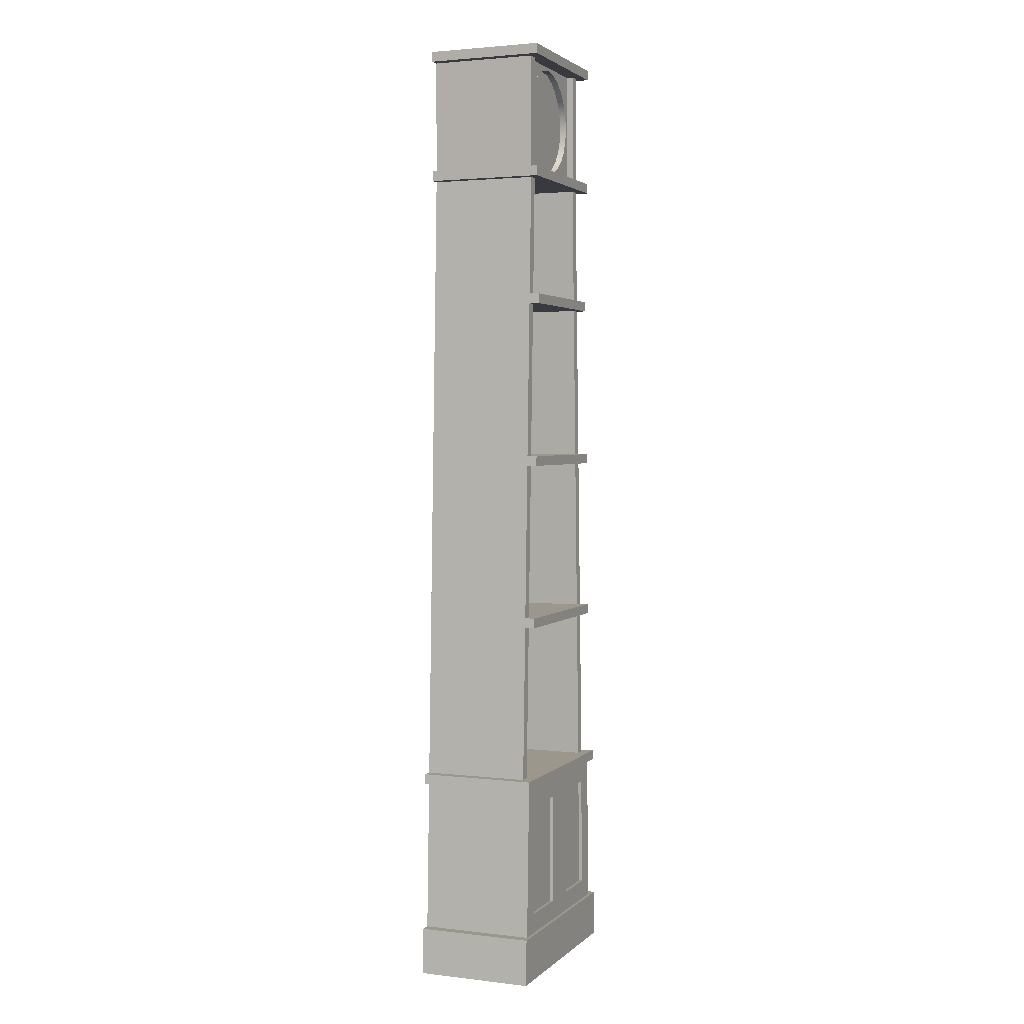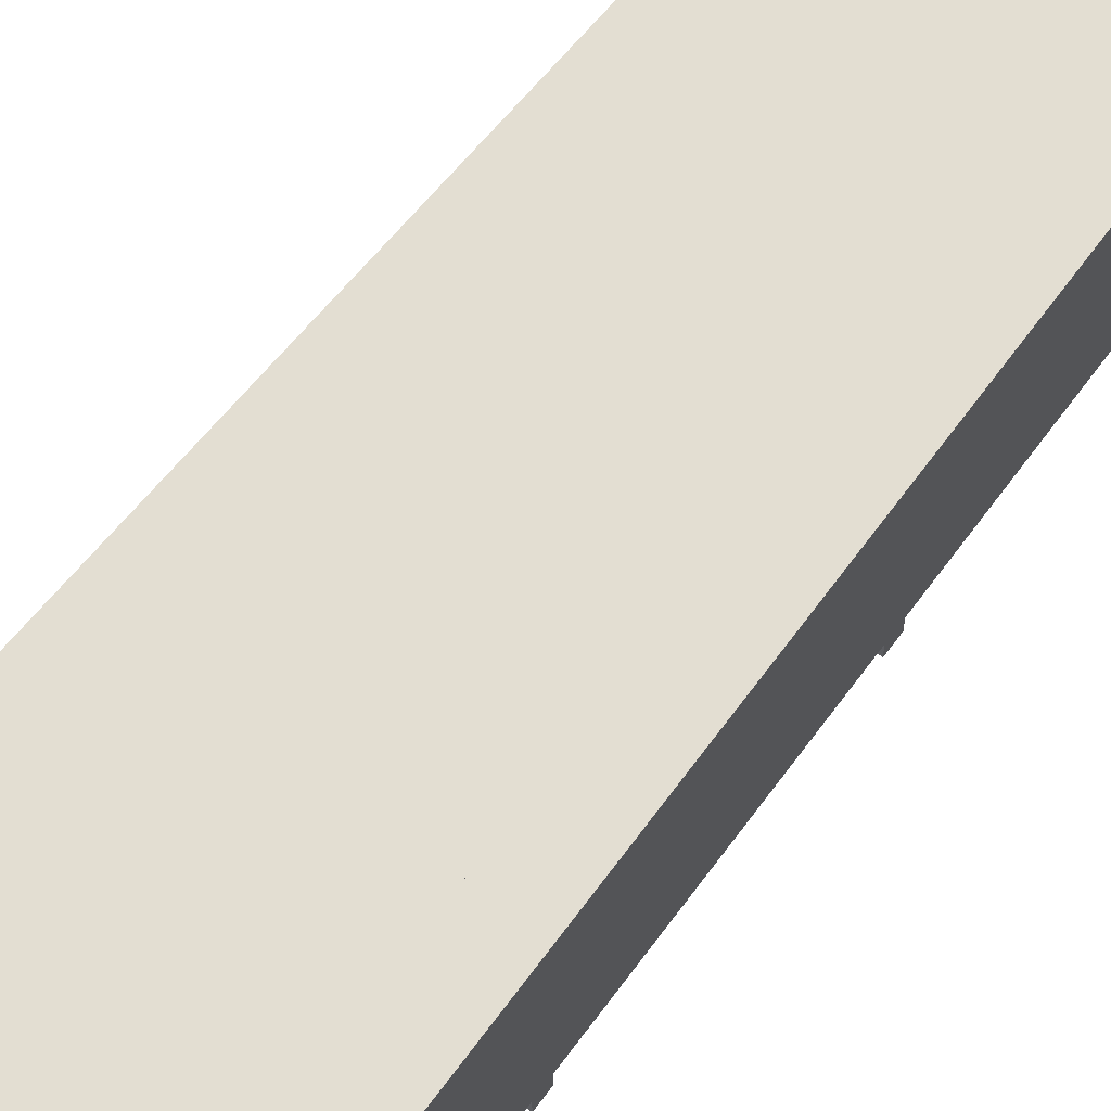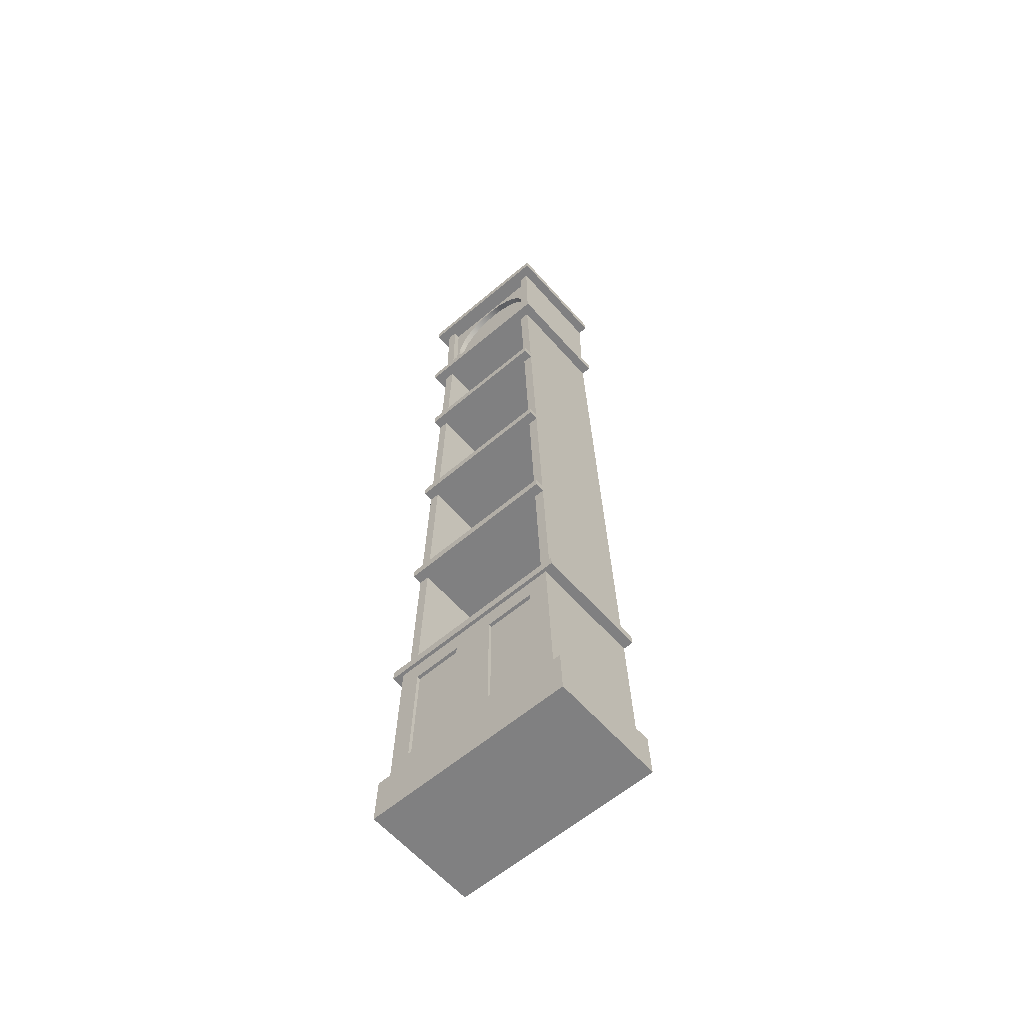
<metadata>
{"format":"obj","ext":"obj","renderer":"f3d","projection":"perspective","resolution":1024,"background":"white","views":[{"elev":2.7,"azim":112.1,"up":"+Y"},{"elev":67.5,"azim":38.3,"up":"+Z"},{"elev":-60.1,"azim":-139.0,"up":"+Y"}]}
</metadata>
<code>
v -0.1059 -0.5858 0.08108
v -0.09586 -0.5858 -0.03639
v -0.09586 -0.5858 0.08108
v -0.1059 -0.5858 -0.03639
v 0.09677 -0.5858 -0.03639
v -0.09421 -0.5388 0.08108
v -0.1043 -0.5388 0.08108
v -0.1043 -0.5388 -0.03639
v 0.09677 -0.5858 0.08108
v 0.1068 -0.5858 -0.03639
v 0.09513 -0.5388 0.08108
v 0.1068 -0.5858 0.08108
v 0.1052 -0.5388 -0.03639
v -0.09421 -0.5388 -0.03304
v -0.08885 -0.385 0.08108
v 0.1052 -0.5388 0.08108
v 0.09513 -0.5388 -0.03304
v 0.000634 -0.5388 -0.03304
v -0.08885 -0.385 -0.02632
v 0.08976 -0.385 0.08108
v -0.07336 -0.5187 -0.03304
v -0.08885 -0.385 -0.03304
v -0.09892 -0.385 0.08108
v -0.08849 -0.375 0.08108
v 0.02077 -0.5187 -0.03304
v -0.0195 -0.5187 -0.03304
v -0.08849 -0.375 -0.02632
v -0.07842 -0.375 0.08108
v 0.08976 -0.385 -0.03304
v 0.000634 -0.385 -0.03304
v 0.07428 -0.5187 -0.03304
v -0.0694 -0.4052 -0.03304
v -0.0195 -0.5187 -0.02968
v -0.09892 -0.385 -0.03639
v -0.09856 -0.375 0.08108
v -0.09856 -0.375 -0.03639
v -0.06667 0.25 0.08108
v -0.0729 -0.2168 0.08108
v 0.07934 -0.375 0.08108
v 0.09983 -0.385 -0.03639
v 0.02077 -0.4052 -0.03304
v 0.07428 -0.5187 -0.02968
v -0.0195 -0.4052 -0.03304
v -0.0694 -0.4052 -0.02968
v -0.07336 -0.5187 -0.02968
v -0.07842 -0.375 -0.02632
v -0.07122 0.1196 -0.02632
v 0.08941 -0.375 0.08108
v 0.07031 -0.4052 -0.03304
v 0.09983 -0.385 0.08108
v 0.02077 -0.4052 -0.02968
v 0.02077 -0.5187 -0.02968
v 0.07031 -0.4052 -0.02968
v -0.0195 -0.4052 -0.02968
v 0.07934 -0.375 -0.02632
v -0.0729 -0.2168 -0.02632
v -0.06667 0.25 -0.02632
v -0.08262 -0.2068 -0.02632
v -0.07254 -0.2068 0.08108
v 0.07381 -0.2168 -0.02632
v 0.07381 -0.2168 0.08108
v 0.07346 -0.2068 0.08108
v 0.09948 -0.375 0.08108
v 0.08941 -0.375 -0.02632
v -0.08297 -0.2168 -0.02632
v -0.07087 0.1297 -0.02632
v -0.07674 0.25 -0.03639
v -0.05659 0.25 0.08108
v -0.07675 -0.03855 -0.02632
v -0.06702 -0.04862 0.08108
v 0.06759 0.25 0.08108
v 0.09948 -0.375 -0.03639
v 0.08389 -0.2168 -0.02632
v -0.08297 -0.2168 -0.03639
v -0.07122 0.1196 -0.03639
v -0.0608 0.1297 -0.02632
v -0.05659 0.25 -0.02632
v -0.07674 0.25 0.08108
v -0.0608 0.1297 0.08108
v 0.07766 0.26 0.08108
v -0.08262 -0.2068 -0.03639
v -0.0771 -0.04862 -0.02632
v -0.06667 -0.03855 -0.02632
v -0.06667 -0.03855 0.08108
v -0.07254 -0.2068 -0.02632
v 0.06794 -0.04862 0.08108
v 0.07179 0.1297 -0.02632
v -0.07087 0.1297 -0.03639
v -0.06115 0.1196 -0.02632
v 0.05751 0.25 -0.02632
v -0.07674 0.26 0.08108
v 0.05751 0.25 0.08108
v -0.06115 0.1196 0.08108
v 0.06171 0.1297 0.08108
v -0.07675 -0.03855 -0.03639
v -0.06702 -0.04862 -0.02632
v 0.08389 -0.2168 -0.03639
v 0.07346 -0.2068 -0.02632
v 0.06759 -0.03855 0.08108
v 0.06759 0.25 -0.02632
v 0.08354 -0.2068 -0.02632
v 0.08354 -0.2068 -0.03639
v 0.07214 0.1196 -0.03639
v 0.06207 0.1196 -0.02632
v -0.07674 0.26 -0.03639
v 0.06207 0.1196 0.08108
v -0.0771 -0.04862 -0.03639
v 0.06794 -0.04862 -0.02632
v 0.07766 0.25 0.08108
v 0.07766 -0.03855 -0.02632
v 0.07179 0.1297 -0.03639
v 0.07214 0.1196 -0.02632
v 0.06171 0.1297 -0.02632
v 0.07766 0.25 -0.03639
v 0.07766 0.26 -0.03639
v -0.06667 0.26 -0.02632
v 0.06759 0.26 0.08108
v 0.07802 -0.04862 -0.03639
v 0.06759 -0.03855 -0.02632
v 0.07802 -0.04862 -0.02632
v 0.06759 0.26 -0.02632
v -0.0566 0.26 -0.02632
v -0.06667 0.26 0.08108
v 0.07766 -0.03855 -0.03639
v 0.05752 0.26 -0.02632
v -0.0566 0.3742 -0.02632
v -0.06667 0.3742 0.08108
v 0.06759 0.3742 0.08108
v 0.06759 0.3742 -0.02632
v -0.0566 0.26 -0.01961
v -0.06667 0.3742 -0.02632
v -0.0566 0.3742 -0.01961
v 0.05752 0.3742 -0.02632
v 0.05752 0.26 -0.01961
v -0.07674 0.3742 -0.03639
v -0.07674 0.3742 0.08108
v 0.07766 0.3842 0.08108
v 0.07766 0.3742 -0.03639
v 0.05752 0.3742 -0.01961
v 0.000458 0.2634 -0.01961
v -0.05325 0.3171 -0.01961
v 0.07766 0.3742 0.08108
v 0.05416 0.3171 -0.01961
v 0.01436 0.2652 -0.01961
v -0.01344 0.2652 -0.01961
v -0.05142 0.3032 -0.01961
v -0.05142 0.331 -0.01961
v -0.07674 0.3842 0.08108
v 0.000458 0.3708 -0.01961
v -0.07674 0.3842 -0.03639
v 0.05233 0.3032 -0.01961
v 0.05233 0.331 -0.01961
v 0.02731 0.2706 -0.01961
v 0.000458 0.2634 -0.0129
v -0.02639 0.2706 -0.01961
v -0.01344 0.2652 -0.0129
v -0.04605 0.2903 -0.01961
v -0.05142 0.3032 -0.0129
v -0.05325 0.3171 -0.0129
v -0.04605 0.344 -0.01961
v -0.01344 0.369 -0.01961
v 0.01436 0.369 -0.01961
v 0.07766 0.3842 -0.03639
v 0.04697 0.2903 -0.01961
v 0.05416 0.3171 -0.0129
v 0.04697 0.344 -0.01961
v 0.05233 0.331 -0.0129
v 0.03843 0.2791 -0.01961
v 0.01436 0.2652 -0.0129
v -0.03752 0.2791 -0.01961
v -0.02639 0.2706 -0.0129
v -0.05142 0.331 -0.0129
v -0.04605 0.344 -0.0129
v -0.03752 0.3551 -0.01961
v -0.02639 0.3636 -0.01961
v 0.000458 0.3708 -0.0129
v 0.02731 0.3636 -0.01961
v 0.01436 0.369 -0.0129
v 0.05233 0.3032 -0.0129
v 0.03843 0.3551 -0.01961
v 0.04697 0.344 -0.0129
v 0.02731 0.2706 -0.0129
v -0.03752 0.2791 -0.0129
v -0.04605 0.2903 -0.0129
v -0.01344 0.369 -0.0129
v 0.02731 0.3636 -0.0129
v 0.04697 0.2903 -0.0129
v 0.03843 0.3551 -0.0129
v 0.03843 0.2791 -0.0129
v -0.03752 0.3551 -0.0129
v -0.02639 0.3636 -0.0129
g mesh1_mesh1-geometry
f 1 2 3
f 2 1 4
f 5 3 2
f 2 3 5
f 6 1 3
f 7 4 1
f 8 2 4
f 4 2 8
f 3 5 9
f 9 5 3
f 2 8 5
f 5 8 2
f 1 6 7
f 6 9 3
f 4 7 8
f 10 9 5
f 5 8 10
f 10 8 5
f 6 8 7
f 9 6 11
f 9 10 12
f 10 8 13
f 13 8 10
f 14 8 6
f 11 6 15
f 12 11 9
f 10 16 12
f 17 13 8
f 16 10 13
f 18 8 14
f 19 14 6
f 19 6 15
f 11 15 20
f 11 12 16
f 13 17 16
f 17 8 18
f 14 21 18
f 14 19 22
f 23 19 15
f 24 19 15
f 20 15 24
f 17 20 11
f 11 16 17
f 18 25 17
f 21 14 22
f 26 18 21
f 19 23 22
f 24 23 15
f 19 24 27
f 20 24 28
f 20 17 29
f 25 18 30
f 31 17 25
f 21 22 32
f 18 26 30
f 21 33 26
f 34 22 23
f 23 24 35
f 27 36 24
f 37 27 24
f 28 24 38
f 20 28 39
f 17 31 29
f 40 20 29
f 25 30 41
f 25 42 31
f 32 22 43
f 44 21 32
f 30 26 43
f 33 21 45
f 33 43 26
f 34 30 22
f 35 34 23
f 24 36 35
f 46 36 27
f 37 47 27
f 38 24 37
f 46 38 28
f 28 38 46
f 28 39 46
f 39 48 20
f 29 31 49
f 20 40 50
f 29 34 40
f 41 30 49
f 51 25 41
f 42 25 52
f 53 31 42
f 30 43 22
f 43 44 32
f 21 44 45
f 43 33 54
f 34 29 30
f 34 35 36
f 55 36 46
f 27 56 46
f 46 56 27
f 57 47 37
f 58 27 47
f 38 37 59
f 38 60 61
f 61 60 38
f 62 61 38
f 38 46 56
f 56 46 38
f 61 55 39
f 39 55 61
f 48 39 61
f 55 46 39
f 20 63 48
f 31 53 49
f 29 49 30
f 40 63 50
f 63 20 50
f 36 40 34
f 49 51 41
f 25 51 52
f 44 43 54
f 64 36 55
f 56 27 65
f 65 27 56
f 66 47 57
f 57 67 37
f 37 67 57
f 68 57 37
f 58 65 27
f 69 58 47
f 59 37 70
f 62 38 59
f 56 60 38
f 38 60 56
f 55 61 60
f 60 61 55
f 71 61 62
f 48 61 71
f 48 63 64
f 51 49 53
f 63 40 72
f 40 36 72
f 64 72 36
f 55 73 64
f 64 73 55
f 74 56 65
f 65 56 74
f 66 75 47
f 57 76 66
f 66 76 57
f 77 67 57
f 57 67 77
f 37 67 78
f 78 67 37
f 57 68 77
f 79 37 68
f 68 80 37
f 81 65 58
f 69 82 58
f 47 83 69
f 69 83 47
f 70 37 84
f 85 70 59
f 59 70 85
f 59 62 85
f 85 62 59
f 74 60 56
f 56 60 74
f 73 55 60
f 60 55 73
f 71 62 86
f 48 87 71
f 72 64 63
f 64 87 48
f 73 87 64
f 65 81 74
f 75 66 88
f 75 89 47
f 47 89 75
f 76 57 77
f 77 57 76
f 76 88 66
f 66 88 76
f 90 67 77
f 77 67 90
f 67 91 78
f 78 91 67
f 37 80 78
f 68 92 77
f 77 92 68
f 79 77 68
f 68 77 79
f 93 37 79
f 94 68 79
f 92 80 68
f 85 81 58
f 58 81 85
f 95 82 69
f 96 58 82
f 82 58 96
f 83 47 89
f 89 47 83
f 83 95 69
f 69 95 83
f 84 37 93
f 70 84 86
f 70 85 96
f 96 85 70
f 62 81 85
f 85 81 62
f 97 60 74
f 74 60 97
f 60 97 73
f 73 97 60
f 86 98 62
f 62 98 86
f 71 86 99
f 71 87 100
f 101 87 73
f 102 74 81
f 81 74 102
f 88 103 75
f 75 103 88
f 75 104 89
f 89 104 75
f 77 79 76
f 76 79 77
f 94 88 76
f 76 88 94
f 100 67 90
f 90 67 100
f 90 77 92
f 92 77 90
f 91 67 105
f 105 67 91
f 78 80 91
f 68 94 92
f 93 79 106
f 79 94 76
f 76 94 79
f 94 106 79
f 71 80 92
f 58 96 85
f 85 96 58
f 82 95 107
f 107 96 82
f 82 96 107
f 89 84 83
f 83 84 89
f 99 95 83
f 83 95 99
f 84 99 93
f 84 89 93
f 93 89 84
f 99 86 84
f 70 108 86
f 86 108 70
f 96 108 70
f 70 108 96
f 98 81 62
f 62 81 98
f 74 102 97
f 97 102 74
f 97 101 73
f 98 86 108
f 108 86 98
f 71 99 106
f 87 90 100
f 100 90 87
f 71 109 100
f 100 109 71
f 90 71 100
f 110 87 101
f 81 101 102
f 102 101 81
f 103 88 111
f 111 88 103
f 112 75 103
f 103 75 112
f 75 112 104
f 104 112 75
f 104 93 89
f 89 93 104
f 113 88 94
f 94 88 113
f 100 114 67
f 67 114 100
f 113 92 90
f 90 92 113
f 71 90 92
f 67 115 105
f 105 115 67
f 105 116 91
f 91 116 105
f 91 80 117
f 71 94 92
f 92 113 94
f 94 113 92
f 106 93 99
f 93 104 106
f 106 104 93
f 71 106 94
f 80 71 109
f 95 118 107
f 107 118 95
f 107 108 96
f 96 108 107
f 84 99 83
f 83 99 84
f 119 95 99
f 99 95 119
f 101 81 98
f 98 81 101
f 101 97 102
f 108 101 98
f 98 101 108
f 106 119 99
f 99 119 106
f 90 87 113
f 113 87 90
f 114 100 109
f 109 100 114
f 112 87 110
f 120 110 101
f 88 87 111
f 111 87 88
f 111 112 103
f 110 104 112
f 112 104 110
f 87 88 113
f 113 88 87
f 115 67 114
f 114 67 115
f 115 121 105
f 105 121 115
f 105 122 116
f 116 122 105
f 91 116 123
f 123 116 91
f 117 115 80
f 80 115 117
f 91 117 123
f 119 106 104
f 104 106 119
f 80 114 109
f 109 114 80
f 118 95 124
f 124 95 118
f 118 108 107
f 107 108 118
f 110 95 119
f 119 95 110
f 101 108 120
f 120 108 101
f 112 111 87
f 120 124 110
f 104 110 119
f 119 110 104
f 114 80 115
f 115 80 114
f 115 117 121
f 121 117 115
f 105 121 125
f 125 121 105
f 105 125 122
f 122 125 105
f 126 116 122
f 122 116 126
f 116 127 123
f 123 127 116
f 128 123 117
f 95 110 124
f 124 110 95
f 124 120 118
f 108 118 120
f 120 118 108
f 128 121 117
f 117 121 128
f 129 125 121
f 121 125 129
f 122 125 130
f 130 125 122
f 116 126 131
f 131 126 116
f 122 132 126
f 126 132 122
f 127 116 131
f 131 116 127
f 123 128 127
f 121 128 129
f 129 128 121
f 125 129 133
f 133 129 125
f 130 125 134
f 134 125 130
f 132 122 130
f 130 122 132
f 135 126 131
f 131 126 135
f 126 133 132
f 132 133 126
f 136 131 127
f 127 131 136
f 128 137 127
f 138 128 129
f 129 128 138
f 135 129 133
f 133 129 135
f 139 125 133
f 133 125 139
f 125 139 134
f 134 139 125
f 134 140 130
f 130 140 134
f 130 141 132
f 132 141 130
f 135 133 126
f 126 133 135
f 135 131 136
f 136 131 135
f 132 133 139
f 139 133 132
f 127 137 136
f 137 128 142
f 128 138 142
f 142 138 128
f 138 129 135
f 135 129 138
f 143 134 139
f 139 134 143
f 140 134 144
f 144 134 140
f 145 130 140
f 140 130 145
f 141 130 146
f 146 130 141
f 132 141 147
f 147 141 132
f 148 135 136
f 132 149 139
f 139 149 132
f 136 137 148
f 138 137 142
f 150 138 135
f 151 134 143
f 143 134 151
f 143 139 152
f 152 139 143
f 144 134 153
f 153 134 144
f 144 154 140
f 140 154 144
f 155 130 145
f 145 130 155
f 140 156 145
f 145 156 140
f 146 130 157
f 157 130 146
f 158 141 146
f 146 141 158
f 159 147 141
f 141 147 159
f 132 147 160
f 160 147 132
f 135 148 150
f 132 161 149
f 149 161 132
f 162 139 149
f 149 139 162
f 137 150 148
f 137 138 163
f 138 150 163
f 164 134 151
f 151 134 164
f 165 151 143
f 143 151 165
f 152 139 166
f 166 139 152
f 167 143 152
f 152 143 167
f 153 134 168
f 168 134 153
f 153 169 144
f 144 169 153
f 154 144 169
f 169 144 154
f 156 140 154
f 154 140 156
f 170 130 155
f 155 130 170
f 145 171 155
f 155 171 145
f 171 145 156
f 156 145 171
f 157 130 170
f 170 130 157
f 157 158 146
f 146 158 157
f 141 158 159
f 159 158 141
f 147 159 172
f 172 159 147
f 147 173 160
f 160 173 147
f 132 160 174
f 174 160 132
f 132 175 161
f 161 175 132
f 161 176 149
f 149 176 161
f 177 139 162
f 162 139 177
f 149 178 162
f 162 178 149
f 150 137 163
f 168 134 164
f 164 134 168
f 179 164 151
f 151 164 179
f 151 165 179
f 179 165 151
f 143 167 165
f 165 167 143
f 166 139 180
f 180 139 166
f 181 152 166
f 166 152 181
f 152 181 167
f 167 181 152
f 168 182 153
f 153 182 168
f 169 153 182
f 182 153 169
f 169 156 154
f 154 156 169
f 155 183 170
f 170 183 155
f 183 155 171
f 171 155 183
f 156 182 171
f 171 182 156
f 183 157 170
f 170 157 183
f 158 157 184
f 184 157 158
f 158 165 159
f 159 165 158
f 159 167 172
f 172 167 159
f 173 147 172
f 172 147 173
f 173 174 160
f 160 174 173
f 132 174 175
f 175 174 132
f 175 185 161
f 161 185 175
f 176 161 185
f 185 161 176
f 178 149 176
f 176 149 178
f 180 139 177
f 177 139 180
f 162 186 177
f 177 186 162
f 186 162 178
f 178 162 186
f 187 168 164
f 164 168 187
f 164 179 187
f 187 179 164
f 158 179 165
f 165 179 158
f 159 165 167
f 167 165 159
f 188 166 180
f 180 166 188
f 166 188 181
f 181 188 166
f 172 167 181
f 181 167 172
f 182 168 189
f 189 168 182
f 156 169 182
f 182 169 156
f 171 189 183
f 183 189 171
f 171 182 189
f 189 182 171
f 157 183 184
f 184 183 157
f 184 179 158
f 158 179 184
f 172 181 173
f 173 181 172
f 174 173 190
f 190 173 174
f 174 191 175
f 175 191 174
f 185 175 191
f 191 175 185
f 185 178 176
f 176 178 185
f 177 188 180
f 180 188 177
f 188 177 186
f 186 177 188
f 191 186 178
f 178 186 191
f 168 187 189
f 189 187 168
f 184 187 179
f 179 187 184
f 173 181 188
f 188 181 173
f 183 189 187
f 187 189 183
f 183 187 184
f 184 187 183
f 173 188 190
f 190 188 173
f 191 174 190
f 190 174 191
f 191 178 185
f 185 178 191
f 190 188 186
f 186 188 190
f 190 186 191
f 191 186 190
g mesh1_mesh1-geometry
f 3 2 1
f 4 1 2
f 3 1 6
f 1 4 7
f 7 6 1
f 3 9 6
f 8 7 4
f 5 9 10
f 7 8 6
f 11 6 9
f 12 10 9
f 6 8 14
f 15 6 11
f 9 11 12
f 12 16 10
f 8 13 17
f 13 10 16
f 14 8 18
f 6 14 19
f 15 6 19
f 20 15 11
f 16 12 11
f 16 17 13
f 18 8 17
f 18 21 14
f 22 19 14
f 15 19 23
f 15 19 24
f 24 15 20
f 11 20 17
f 17 16 11
f 17 25 18
f 22 14 21
f 21 18 26
f 22 23 19
f 15 23 24
f 27 24 19
f 28 24 20
f 29 17 20
f 30 18 25
f 25 17 31
f 32 22 21
f 30 26 18
f 26 33 21
f 23 22 34
f 35 24 23
f 24 36 27
f 24 27 37
f 38 24 28
f 39 28 20
f 29 31 17
f 29 20 40
f 41 30 25
f 31 42 25
f 43 22 32
f 32 21 44
f 43 26 30
f 45 21 33
f 26 43 33
f 22 30 34
f 23 34 35
f 35 36 24
f 27 36 46
f 27 47 37
f 37 24 38
f 38 28 61
f 39 61 28
f 46 39 28
f 20 48 39
f 49 31 29
f 50 40 20
f 40 34 29
f 49 30 41
f 41 25 51
f 52 25 42
f 42 31 53
f 22 43 30
f 32 44 43
f 45 44 21
f 45 33 44
f 54 33 43
f 30 29 34
f 36 35 34
f 46 36 55
f 37 47 57
f 47 27 58
f 59 37 38
f 38 61 62
f 61 39 48
f 39 46 55
f 48 63 20
f 49 53 31
f 30 49 29
f 50 63 40
f 50 20 63
f 34 40 36
f 41 51 49
f 52 51 25
f 52 42 51
f 53 51 42
f 54 43 44
f 54 44 33
f 55 36 64
f 57 47 66
f 37 57 68
f 27 65 58
f 47 58 69
f 70 37 59
f 59 38 62
f 62 61 71
f 71 61 48
f 64 63 48
f 53 49 51
f 72 40 63
f 72 36 40
f 36 72 64
f 47 75 66
f 77 68 57
f 68 37 79
f 37 80 68
f 58 65 81
f 58 82 69
f 84 37 70
f 59 62 70
f 86 62 71
f 71 87 48
f 63 64 72
f 48 87 64
f 64 87 73
f 74 81 65
f 88 66 75
f 78 80 37
f 79 37 93
f 68 80 92
f 69 82 95
f 93 37 84
f 86 84 70
f 86 70 62
f 99 86 71
f 100 87 71
f 73 87 101
f 91 80 78
f 106 79 93
f 79 106 94
f 92 80 71
f 107 95 82
f 84 86 99
f 73 101 97
f 106 99 71
f 100 71 90
f 101 87 110
f 92 90 71
f 117 80 91
f 92 94 71
f 94 106 71
f 109 71 80
f 102 97 101
f 110 87 112
f 101 110 120
f 103 112 111
f 123 117 91
f 87 111 112
f 110 124 120
f 117 123 128
f 118 120 124
f 127 128 123
f 127 137 128
f 136 137 127
f 142 128 137
f 136 135 148
f 148 137 136
f 142 137 138
f 135 138 150
f 150 148 135
f 148 150 137
f 163 138 137
f 163 150 138
f 163 137 150
g mesh1_mesh1-geometry
f 61 28 38
f 28 61 39
f 44 33 45
f 51 42 52
f 42 51 53
f 33 44 54
f 70 62 59
f 79 68 94
f 62 70 86
f 92 94 68
f 93 99 84
f 99 93 106

</code>
